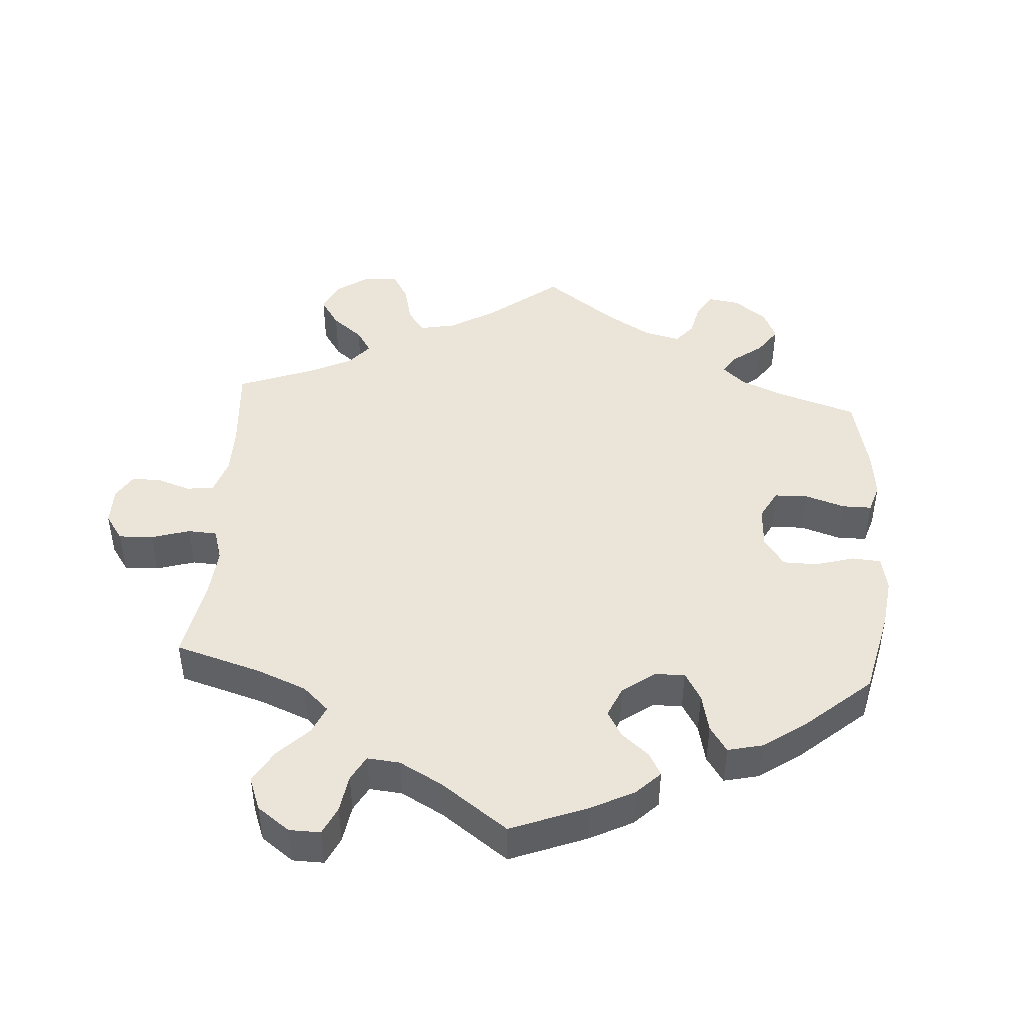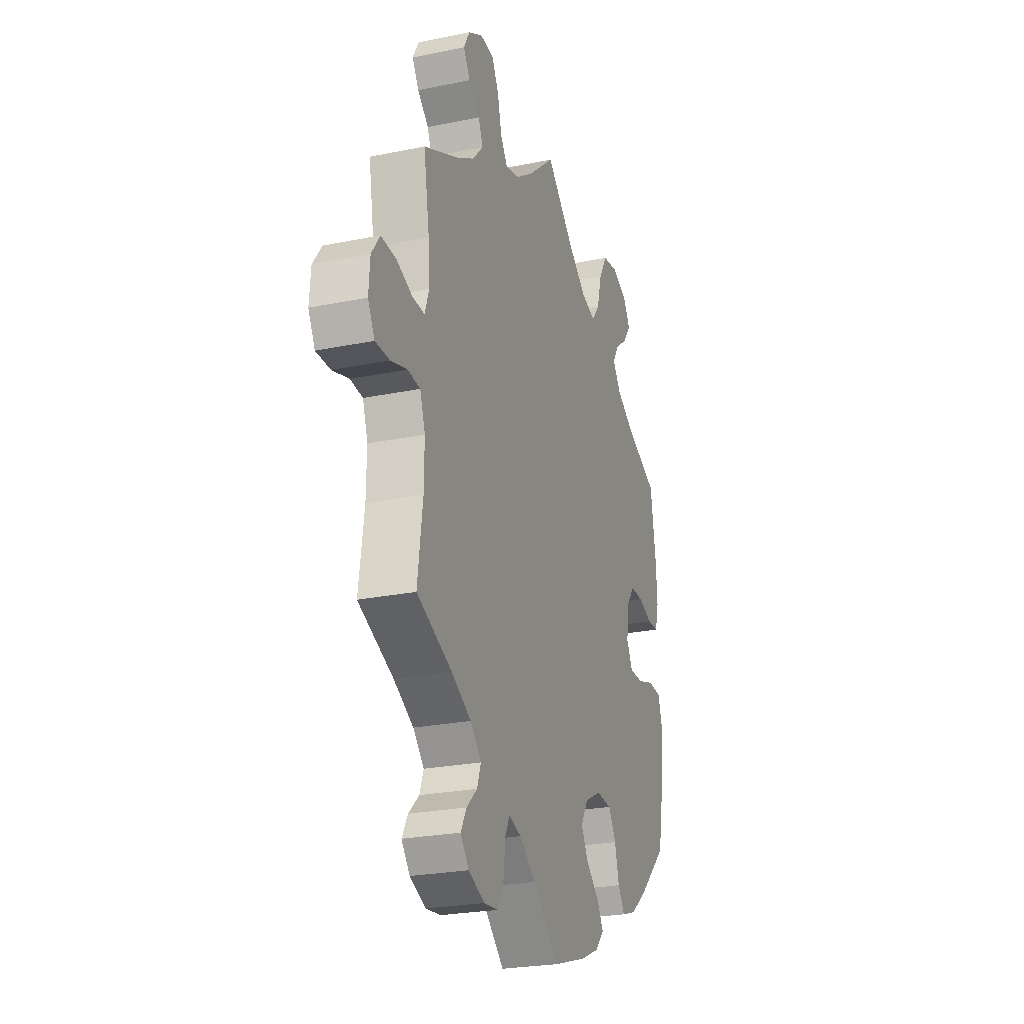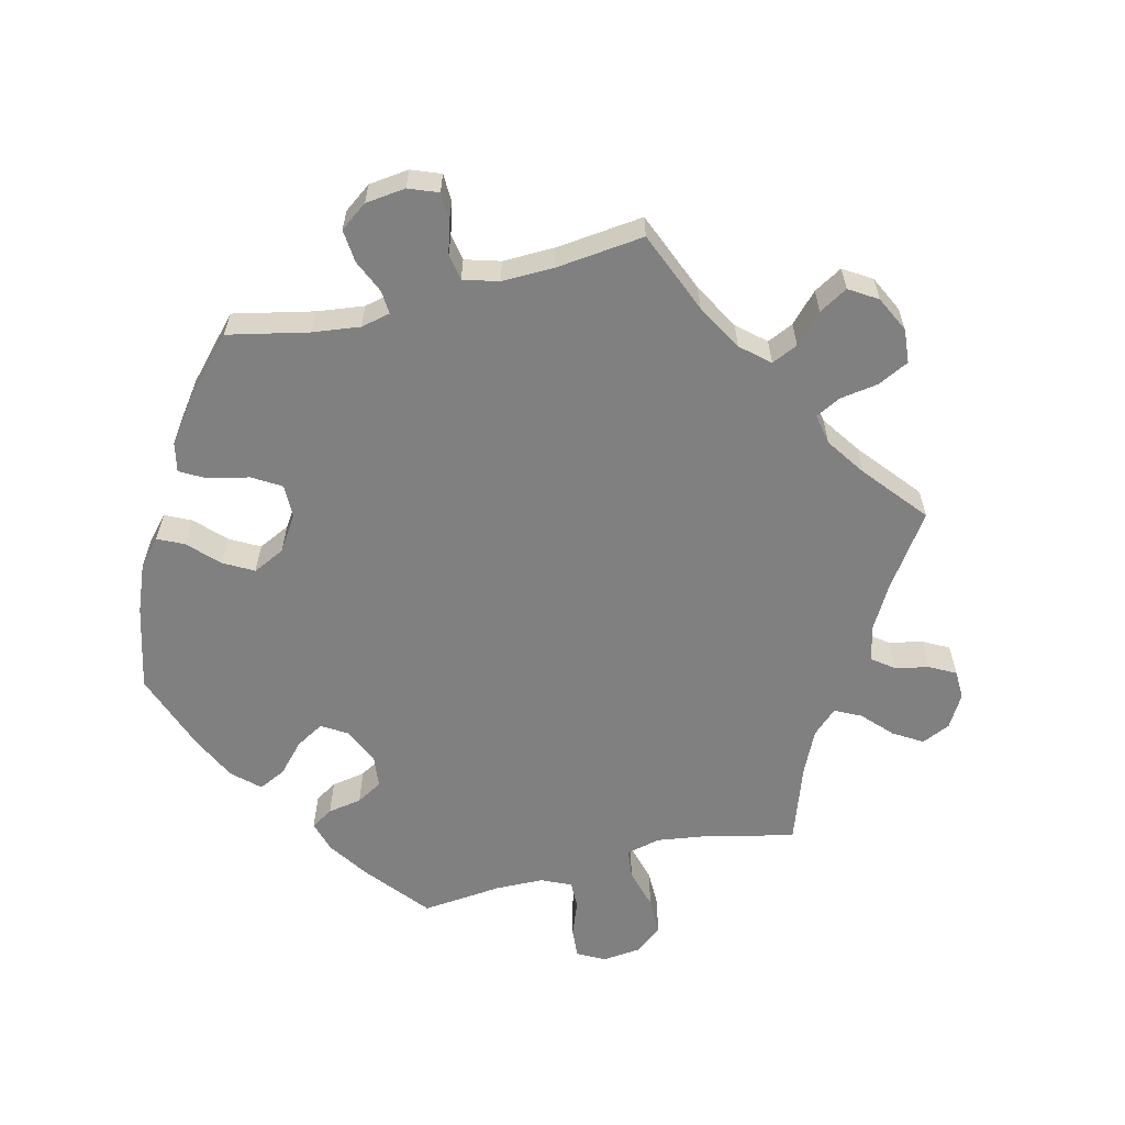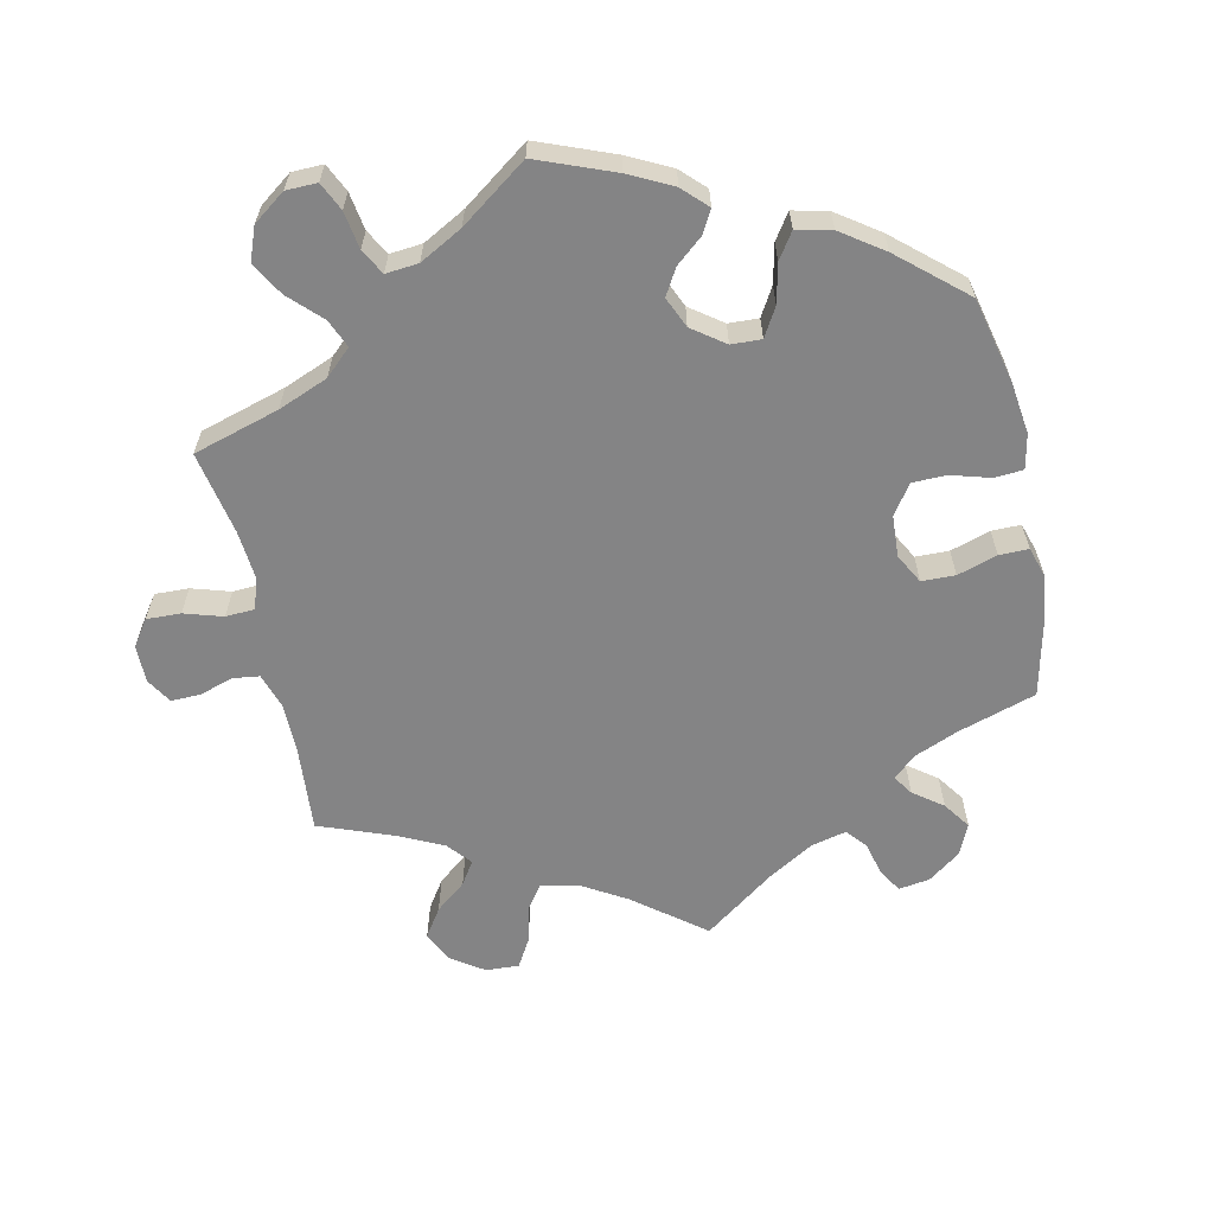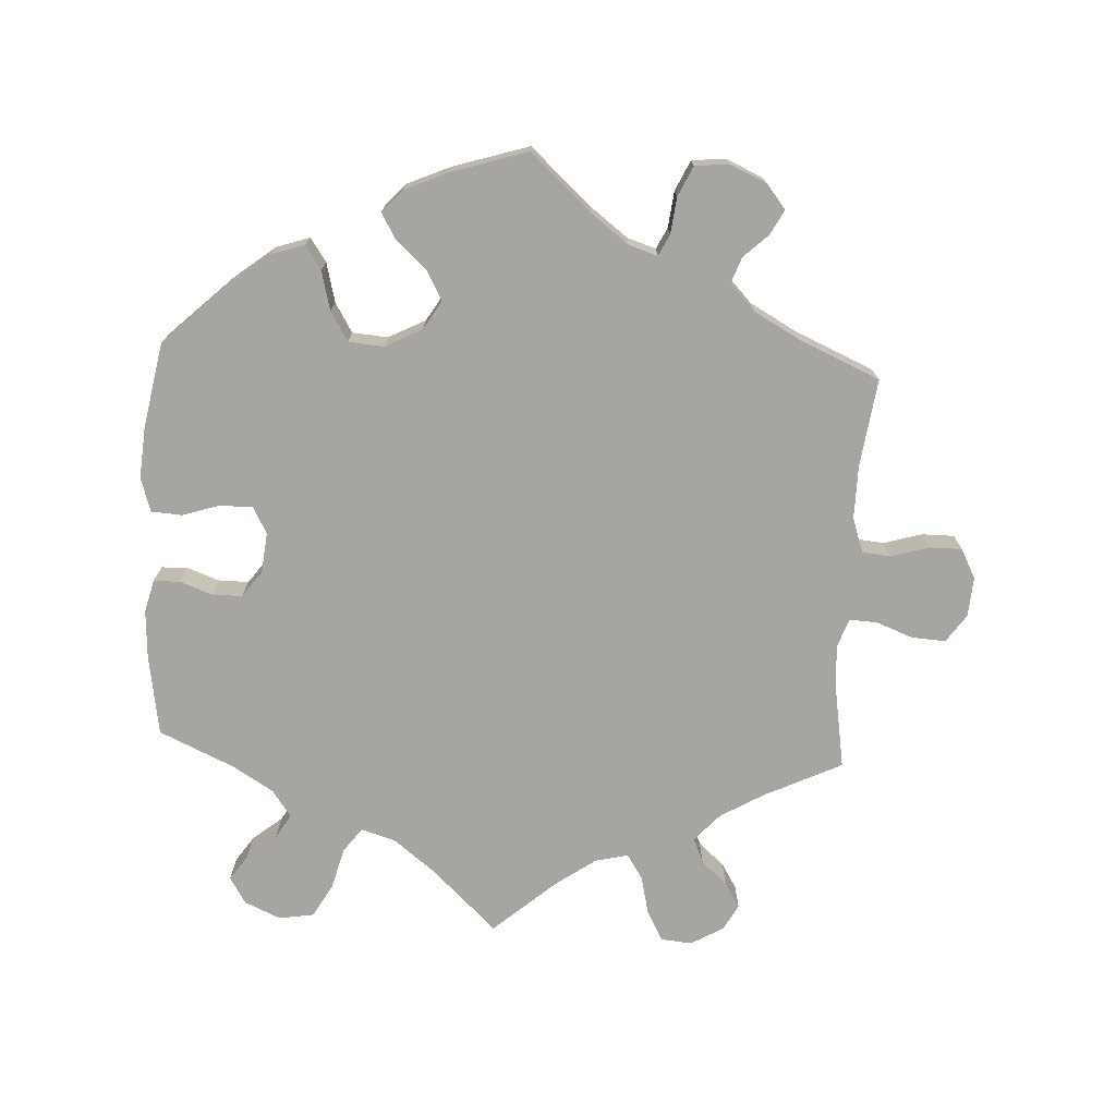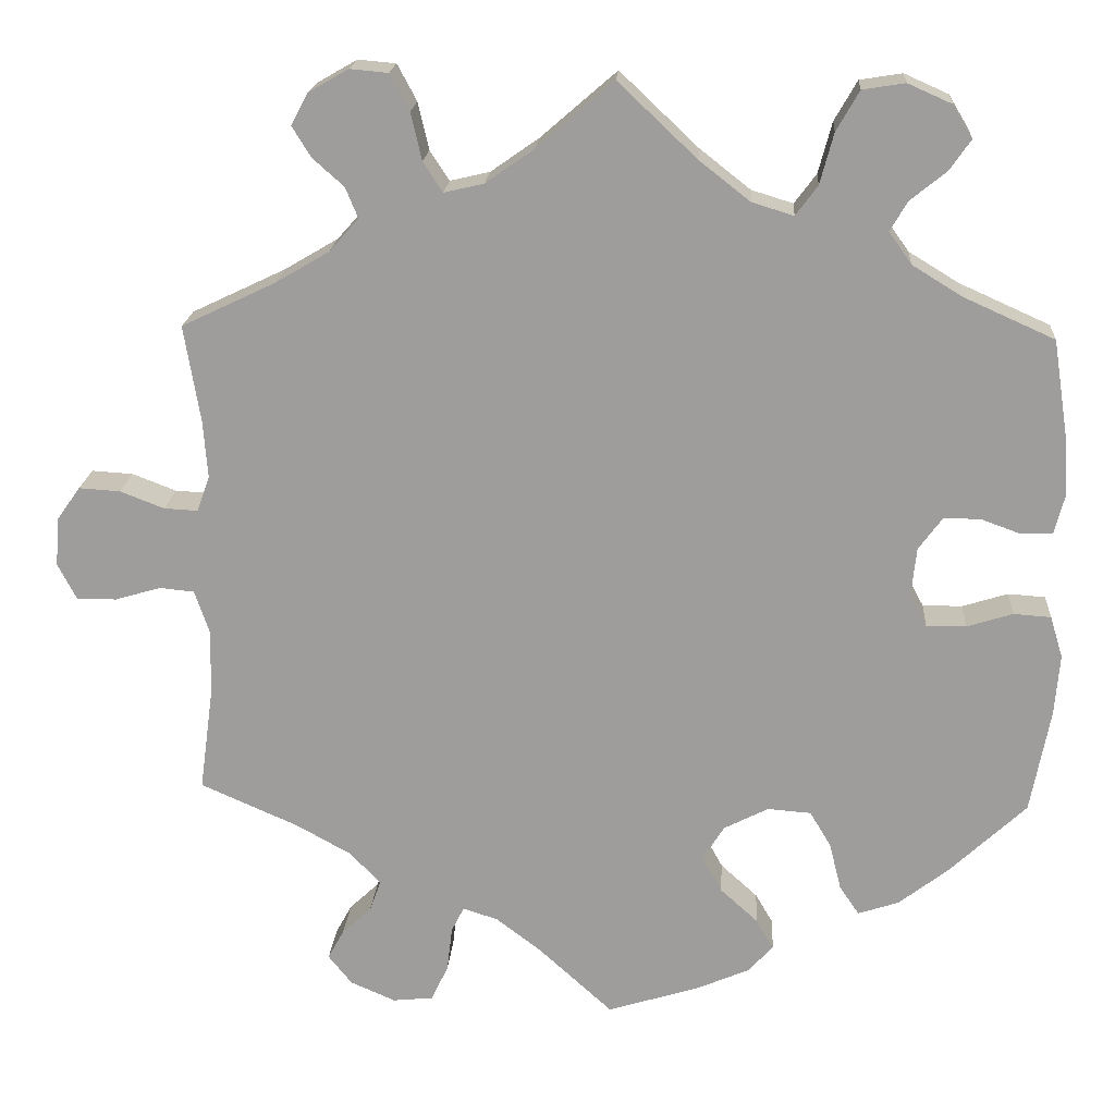
<metadata>
{"format":"obj","ext":"obj","renderer":"f3d","projection":"perspective","resolution":1024,"background":"white","views":[{"elev":45.2,"azim":63.9,"up":"+Y"},{"elev":-24.9,"azim":-71.5,"up":"+Z"},{"elev":-60.1,"azim":-136.0,"up":"+Y"},{"elev":-61.5,"azim":72.1,"up":"+Y"},{"elev":-73.8,"azim":177.0,"up":"+Y"},{"elev":18.9,"azim":3.9,"up":"+Z"}]}
</metadata>
<code>
v -0.389 0.07 0.342
v -0.326 0.07 0.379
v -0.291 0.07 0.418
v -0.306 0.07 0.454
v -0.343 0.07 0.487
v -0.365 0.07 0.523
v -0.345 0.07 0.56
v -0.298 0.07 0.587
v -0.253 0.07 0.583
v -0.23 0.07 0.54
v -0.217 0.07 0.484
v -0.194 0.07 0.449
v -0.147 0.07 0.46
v -0.09 0.07 0.5
v 0 0.07 0.578
v 0.093 0.07 0.49
v 0.153 0.07 0.443
v 0.202 0.07 0.428
v 0.228 0.07 0.463
v 0.244 0.07 0.523
v 0.271 0.07 0.57
v 0.321 0.07 0.578
v 0.373 0.07 0.555
v 0.396 0.07 0.517
v 0.371 0.07 0.481
v 0.329 0.07 0.447
v 0.308 0.07 0.412
v 0.335 0.07 0.374
v 0.394 0.07 0.338
v 0.501 0.07 0.29
v 0.519 0.07 0.174
v 0.523 0.07 0.105
v 0.511 0.07 0.059
v 0.474 0.07 0.058
v 0.427 0.07 0.075
v 0.384 0.07 0.075
v 0.356 0.07 0.037
v 0.35 0.07 -0.02
v 0.37 0.07 -0.058
v 0.417 0.07 -0.058
v 0.471 0.07 -0.041
v 0.515 0.07 -0.044
v 0.53 0.07 -0.093
v 0.524 0.07 -0.166
v 0.501 0.07 -0.288
v 0.41 0.07 -0.374
v 0.352 0.07 -0.419
v 0.304 0.07 -0.435
v 0.281 0.07 -0.401
v 0.267 0.07 -0.345
v 0.242 0.07 -0.303
v 0.191 0.07 -0.299
v 0.138 0.07 -0.326
v 0.113 0.07 -0.367
v 0.136 0.07 -0.409
v 0.18 0.07 -0.449
v 0.201 0.07 -0.485
v 0.172 0.07 -0.517
v 0.11 0.07 -0.544
v 0.001 0.07 -0.578
v -0.086 0.07 -0.499
v -0.14 0.07 -0.458
v -0.181 0.07 -0.445
v -0.196 0.07 -0.475
v -0.202 0.07 -0.527
v -0.222 0.07 -0.57
v -0.27 0.07 -0.575
v -0.323 0.07 -0.552
v -0.351 0.07 -0.517
v -0.332 0.07 -0.482
v -0.297 0.07 -0.449
v -0.284 0.07 -0.413
v -0.32 0.07 -0.375
v -0.385 0.07 -0.339
v -0.501 0.07 -0.288
v -0.484 0.07 -0.163
v -0.483 0.07 -0.087
v -0.5 0.07 -0.037
v -0.541 0.07 -0.033
v -0.595 0.07 -0.049
v -0.642 0.07 -0.049
v -0.664 0.07 -0.007
v -0.66 0.07 0.05
v -0.632 0.07 0.09
v -0.583 0.07 0.087
v -0.531 0.07 0.067
v -0.491 0.07 0.065
v -0.476 0.07 0.107
v -0.481 0.07 0.174
v -0.5 0.07 0.289
v -0.389 0 0.342
v -0.326 0 0.379
v -0.291 0 0.418
v -0.306 0 0.454
v -0.343 0 0.487
v -0.365 0 0.523
v -0.345 0 0.56
v -0.298 0 0.587
v -0.253 0 0.583
v -0.23 0 0.54
v -0.217 0 0.484
v -0.194 0 0.449
v -0.147 0 0.46
v -0.09 0 0.5
v 0 0 0.578
v 0.093 0 0.49
v 0.153 0 0.443
v 0.202 0 0.428
v 0.228 0 0.463
v 0.244 0 0.523
v 0.271 0 0.57
v 0.321 0 0.578
v 0.373 0 0.555
v 0.396 0 0.517
v 0.371 0 0.481
v 0.329 0 0.447
v 0.308 0 0.412
v 0.335 0 0.374
v 0.394 0 0.338
v 0.501 0 0.29
v 0.519 0 0.174
v 0.523 0 0.105
v 0.511 0 0.059
v 0.474 0 0.058
v 0.427 0 0.075
v 0.384 0 0.075
v 0.356 0 0.037
v 0.35 0 -0.02
v 0.37 0 -0.058
v 0.417 0 -0.058
v 0.471 0 -0.041
v 0.515 0 -0.044
v 0.53 0 -0.093
v 0.524 0 -0.166
v 0.501 0 -0.288
v 0.41 0 -0.374
v 0.352 0 -0.419
v 0.304 0 -0.435
v 0.281 0 -0.401
v 0.267 0 -0.345
v 0.242 0 -0.303
v 0.191 0 -0.299
v 0.138 0 -0.326
v 0.113 0 -0.367
v 0.136 0 -0.409
v 0.18 0 -0.449
v 0.201 0 -0.485
v 0.172 0 -0.517
v 0.11 0 -0.544
v 0.001 0 -0.578
v -0.086 0 -0.499
v -0.14 0 -0.458
v -0.181 0 -0.445
v -0.196 0 -0.475
v -0.202 0 -0.527
v -0.222 0 -0.57
v -0.27 0 -0.575
v -0.323 0 -0.552
v -0.351 0 -0.517
v -0.332 0 -0.482
v -0.297 0 -0.449
v -0.284 0 -0.413
v -0.32 0 -0.375
v -0.385 0 -0.339
v -0.501 0 -0.288
v -0.484 0 -0.163
v -0.483 0 -0.087
v -0.5 0 -0.037
v -0.541 0 -0.033
v -0.595 0 -0.049
v -0.642 0 -0.049
v -0.664 0 -0.007
v -0.66 0 0.05
v -0.632 0 0.09
v -0.583 0 0.087
v -0.531 0 0.067
v -0.491 0 0.065
v -0.476 0 0.107
v -0.481 0 0.174
v -0.5 0 0.289
f 89 90 1
f 88 89 1 2
f 87 88 2 3
f 83 84 85 86
f 83 86 87
f 82 83 87
f 79 80 81 82
f 78 79 82 87
f 77 78 87 3
f 74 75 76
f 73 74 76 77
f 72 73 77 3
f 68 69 70 71
f 68 71 72
f 67 68 72
f 64 65 66 67
f 63 64 67 72
f 58 59 60 61
f 58 61 62
f 55 56 57 58
f 54 55 58 62
f 53 54 62 63
f 47 48 49 50
f 47 50 51
f 46 47 51
f 45 46 51
f 44 45 51 52
f 40 41 42 43
f 39 40 43 44
f 32 33 34 35
f 32 35 36
f 29 30 31 32
f 28 29 32 36
f 27 28 36 37
f 23 24 25 26
f 23 26 27
f 22 23 27
f 19 20 21 22
f 18 19 22 27
f 14 15 16
f 13 14 16 17
f 12 13 17 18
f 8 9 10 11
f 8 11 12
f 7 8 12
f 4 5 6 7
f 3 4 7 12
f 52 53 63 72
f 39 44 52 72
f 38 39 72 3
f 18 27 37 38
f 3 12 18 38
f 91 180 179
f 92 91 179 178
f 93 92 178 177
f 176 175 174 173
f 177 176 173
f 177 173 172
f 172 171 170 169
f 177 172 169 168
f 93 177 168 167
f 166 165 164
f 167 166 164 163
f 93 167 163 162
f 161 160 159 158
f 162 161 158
f 162 158 157
f 157 156 155 154
f 162 157 154 153
f 151 150 149 148
f 152 151 148
f 148 147 146 145
f 152 148 145 144
f 153 152 144 143
f 140 139 138 137
f 141 140 137
f 141 137 136
f 141 136 135
f 142 141 135 134
f 133 132 131 130
f 134 133 130 129
f 125 124 123 122
f 126 125 122
f 122 121 120 119
f 126 122 119 118
f 127 126 118 117
f 116 115 114 113
f 117 116 113
f 117 113 112
f 112 111 110 109
f 117 112 109 108
f 106 105 104
f 107 106 104 103
f 108 107 103 102
f 101 100 99 98
f 102 101 98
f 102 98 97
f 97 96 95 94
f 102 97 94 93
f 162 153 143 142
f 162 142 134 129
f 93 162 129 128
f 128 127 117 108
f 128 108 102 93
f 1 91 92 2
f 2 92 93 3
f 3 93 94 4
f 4 94 95 5
f 5 95 96 6
f 6 96 97 7
f 7 97 98 8
f 8 98 99 9
f 9 99 100 10
f 10 100 101 11
f 11 101 102 12
f 12 102 103 13
f 13 103 104 14
f 14 104 105 15
f 15 105 106 16
f 16 106 107 17
f 17 107 108 18
f 18 108 109 19
f 19 109 110 20
f 20 110 111 21
f 21 111 112 22
f 22 112 113 23
f 23 113 114 24
f 24 114 115 25
f 25 115 116 26
f 26 116 117 27
f 27 117 118 28
f 28 118 119 29
f 29 119 120 30
f 30 120 121 31
f 31 121 122 32
f 32 122 123 33
f 33 123 124 34
f 34 124 125 35
f 35 125 126 36
f 36 126 127 37
f 37 127 128 38
f 38 128 129 39
f 39 129 130 40
f 40 130 131 41
f 41 131 132 42
f 42 132 133 43
f 43 133 134 44
f 44 134 135 45
f 45 135 136 46
f 46 136 137 47
f 47 137 138 48
f 48 138 139 49
f 49 139 140 50
f 50 140 141 51
f 51 141 142 52
f 52 142 143 53
f 53 143 144 54
f 54 144 145 55
f 55 145 146 56
f 56 146 147 57
f 57 147 148 58
f 58 148 149 59
f 59 149 150 60
f 60 150 151 61
f 61 151 152 62
f 62 152 153 63
f 63 153 154 64
f 64 154 155 65
f 65 155 156 66
f 66 156 157 67
f 67 157 158 68
f 68 158 159 69
f 69 159 160 70
f 70 160 161 71
f 71 161 162 72
f 72 162 163 73
f 73 163 164 74
f 74 164 165 75
f 75 165 166 76
f 76 166 167 77
f 77 167 168 78
f 78 168 169 79
f 79 169 170 80
f 80 170 171 81
f 81 171 172 82
f 82 172 173 83
f 83 173 174 84
f 84 174 175 85
f 85 175 176 86
f 86 176 177 87
f 87 177 178 88
f 88 178 179 89
f 89 179 180 90
f 90 180 91 1

</code>
